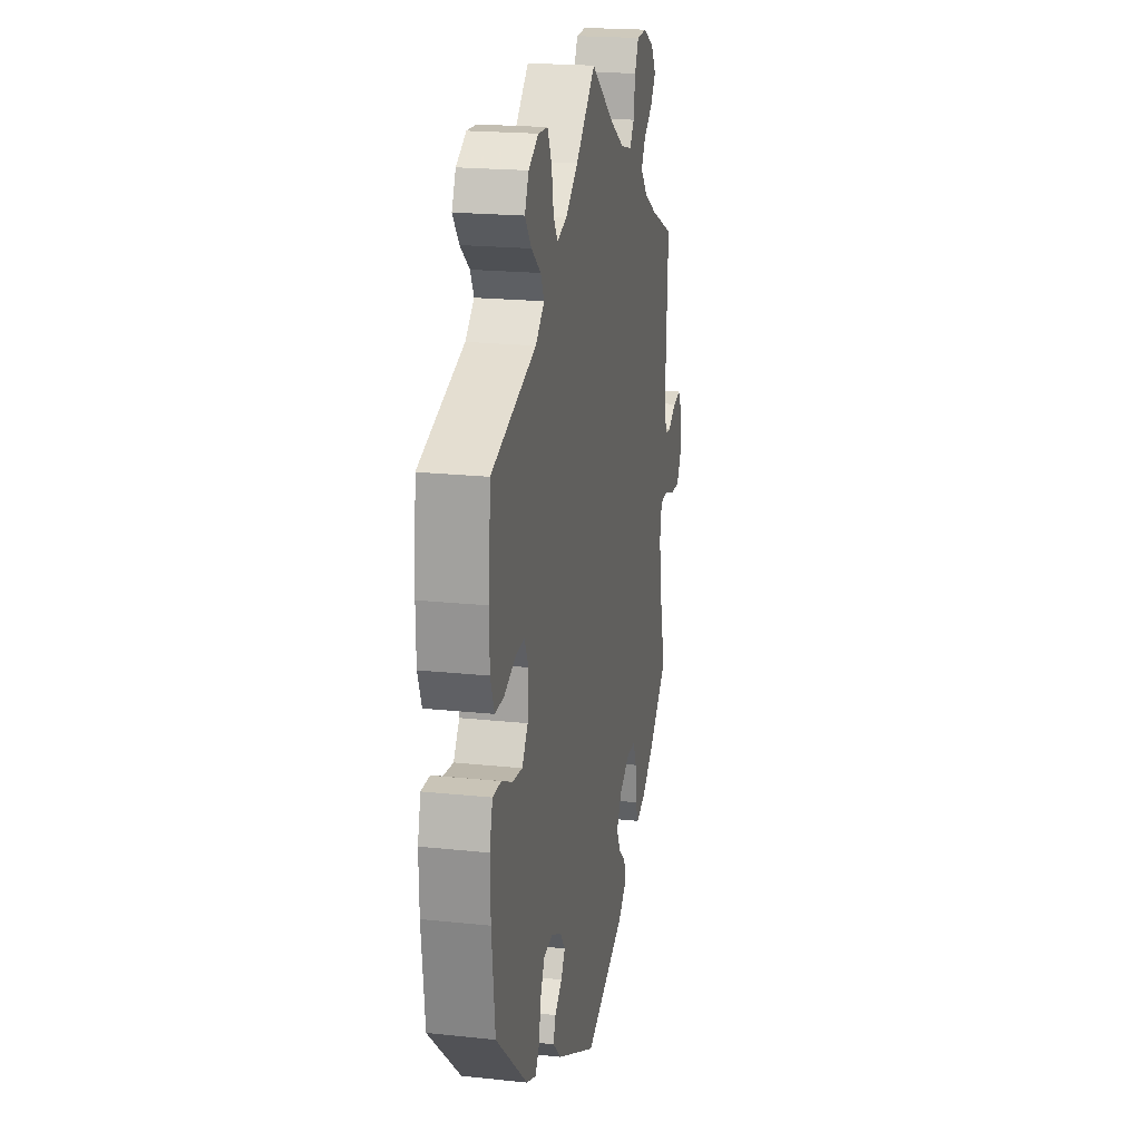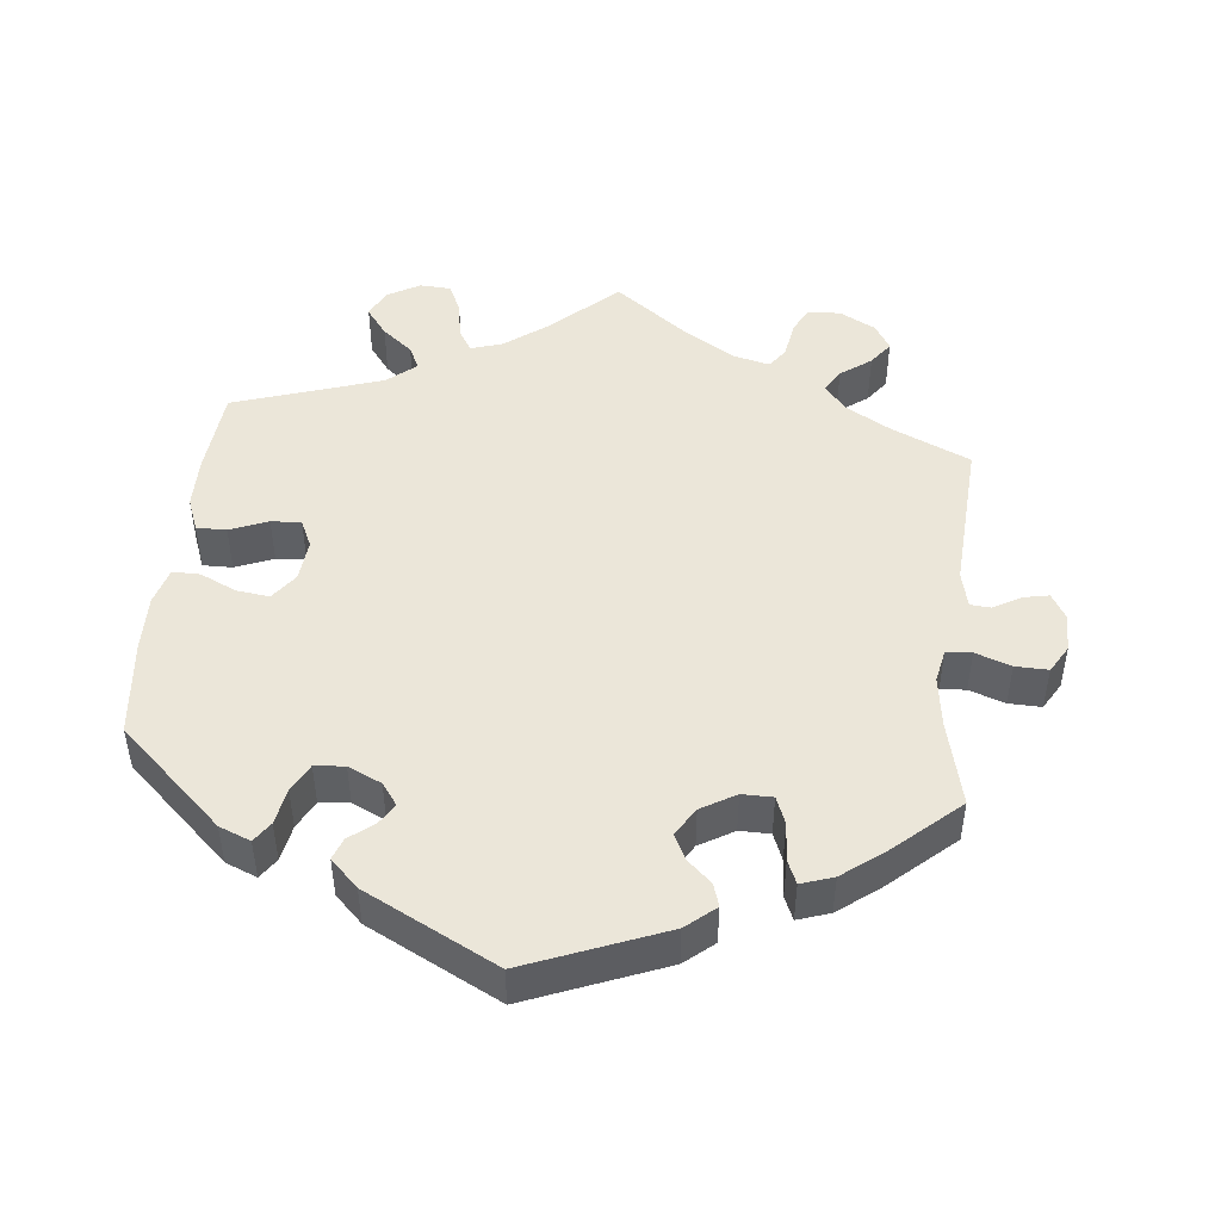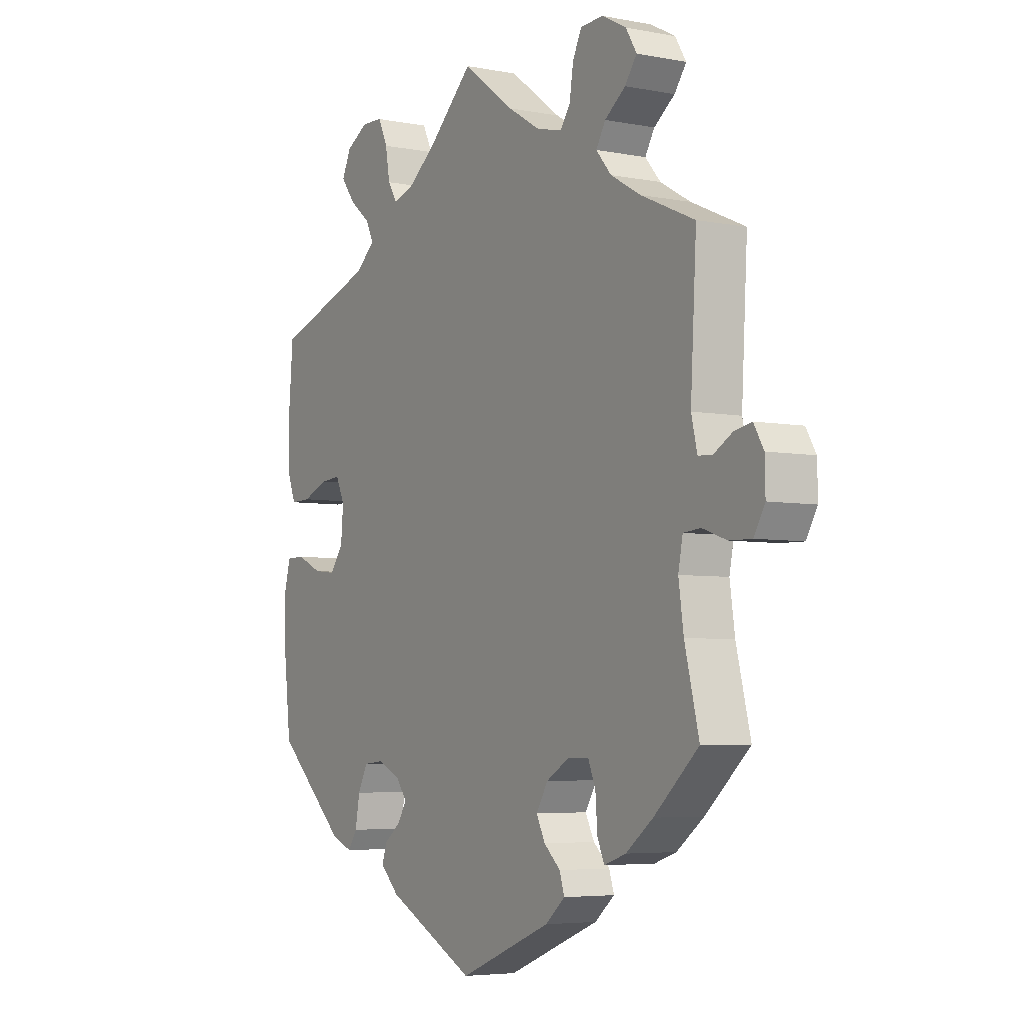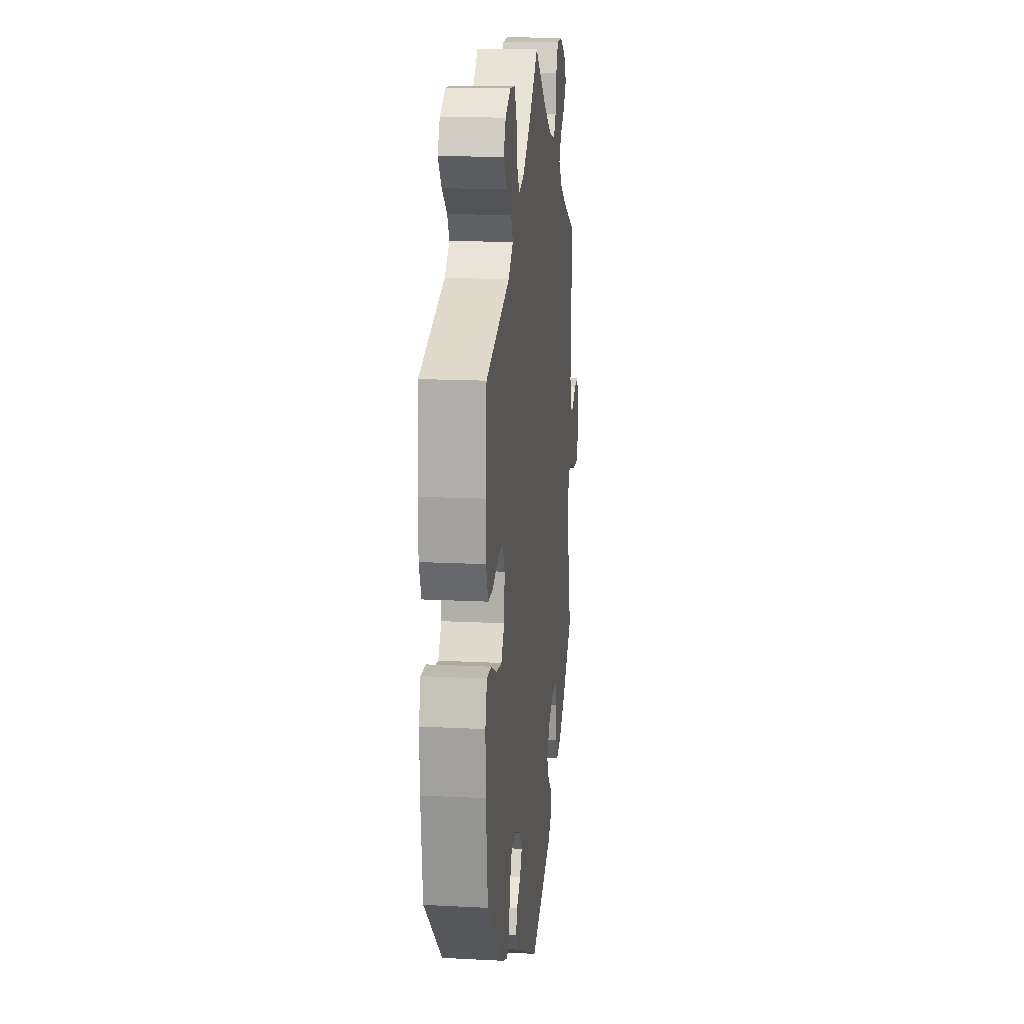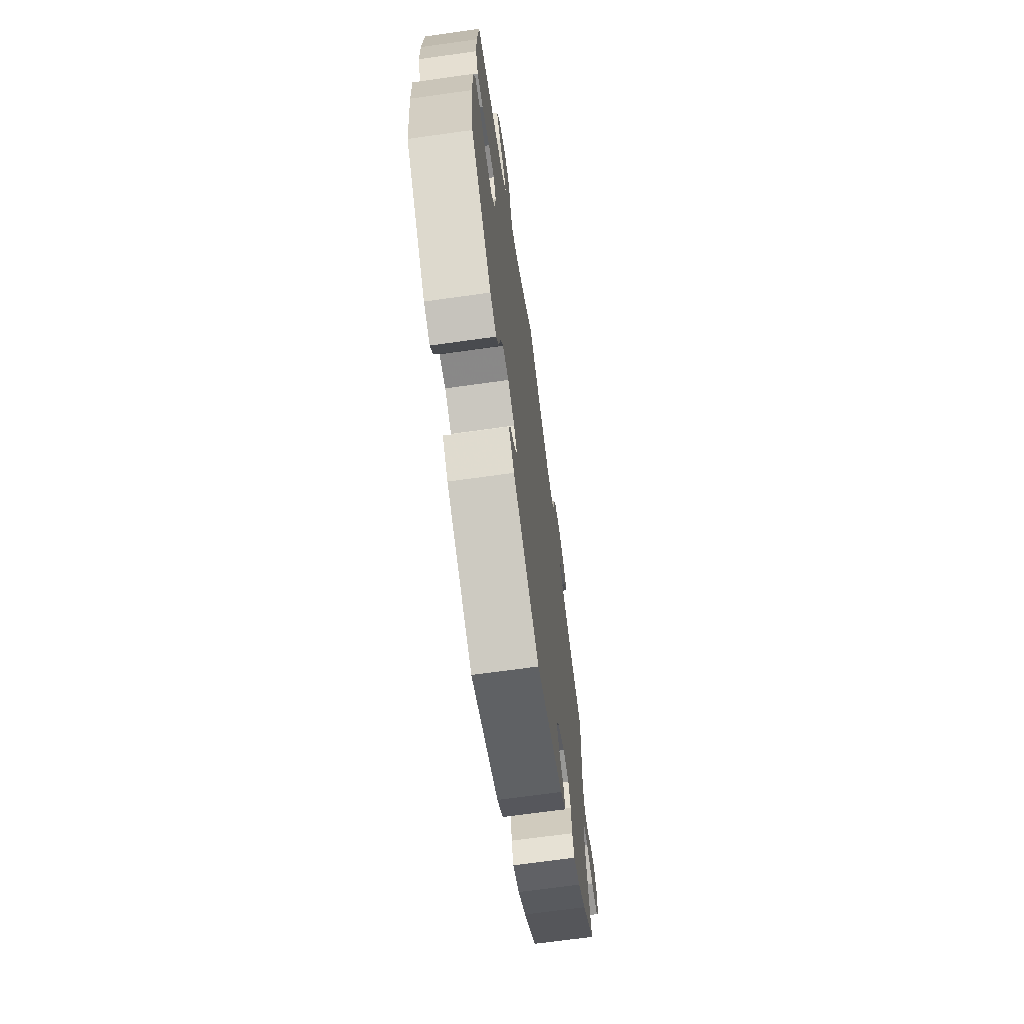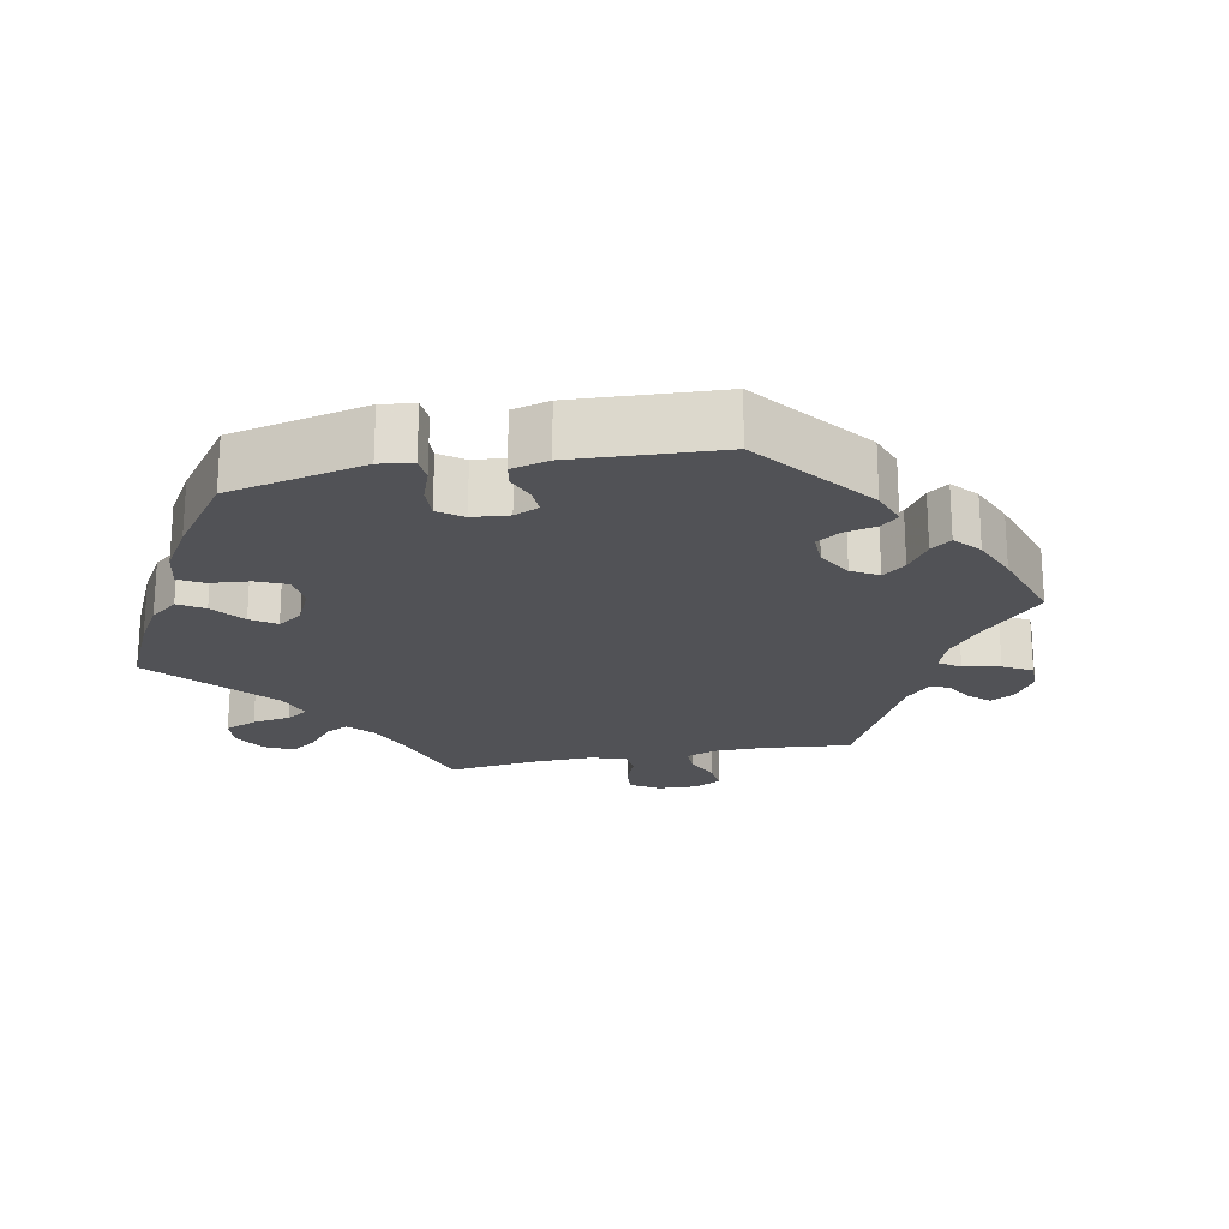
<metadata>
{"format":"obj","ext":"obj","renderer":"f3d","projection":"perspective","resolution":1024,"background":"white","views":[{"elev":20.0,"azim":101.2,"up":"+Z"},{"elev":47.4,"azim":-173.7,"up":"+Y"},{"elev":-5.0,"azim":-121.4,"up":"+Z"},{"elev":15.4,"azim":96.3,"up":"+Z"},{"elev":-68.4,"azim":98.0,"up":"+Z"},{"elev":-21.3,"azim":161.3,"up":"+Y"}]}
</metadata>
<code>
v 0.09 0.07 0.494
v 0.147 0.07 0.45
v 0.191 0.07 0.436
v 0.21 0.07 0.466
v 0.219 0.07 0.518
v 0.238 0.07 0.559
v 0.281 0.07 0.561
v 0.326 0.07 0.535
v 0.344 0.07 0.496
v 0.315 0.07 0.458
v 0.273 0.07 0.424
v 0.257 0.07 0.392
v 0.297 0.07 0.358
v 0.5 0.07 0.29
v 0.51 0.07 0.169
v 0.509 0.07 0.099
v 0.491 0.07 0.053
v 0.45 0.07 0.054
v 0.398 0.07 0.075
v 0.357 0.07 0.078
v 0.339 0.07 0.04
v 0.344 0.07 -0.018
v 0.371 0.07 -0.055
v 0.416 0.07 -0.05
v 0.466 0.07 -0.027
v 0.504 0.07 -0.027
v 0.518 0.07 -0.078
v 0.516 0.07 -0.156
v 0.501 0.07 -0.288
v 0.358 0.07 -0.418
v 0.315 0.07 -0.435
v 0.296 0.07 -0.407
v 0.287 0.07 -0.357
v 0.267 0.07 -0.318
v 0.226 0.07 -0.314
v 0.18 0.07 -0.335
v 0.158 0.07 -0.365
v 0.176 0.07 -0.394
v 0.209 0.07 -0.42
v 0.22 0.07 -0.45
v 0.182 0.07 -0.487
v 0.001 0.07 -0.578
v -0.187 0.07 -0.502
v -0.227 0.07 -0.468
v -0.217 0.07 -0.437
v -0.184 0.07 -0.407
v -0.166 0.07 -0.372
v -0.19 0.07 -0.333
v -0.237 0.07 -0.305
v -0.279 0.07 -0.305
v -0.294 0.07 -0.342
v -0.298 0.07 -0.395
v -0.312 0.07 -0.427
v -0.356 0.07 -0.412
v -0.411 0.07 -0.37
v -0.501 0.07 -0.289
v -0.472 0.07 -0.172
v -0.462 0.07 -0.102
v -0.471 0.07 -0.056
v -0.506 0.07 -0.053
v -0.555 0.07 -0.07
v -0.6 0.07 -0.071
v -0.622 0.07 -0.033
v -0.621 0.07 0.02
v -0.601 0.07 0.054
v -0.566 0.07 0.047
v -0.528 0.07 0.025
v -0.5 0.07 0.027
v -0.488 0.07 0.077
v -0.5 0.07 0.289
v -0.392 0.07 0.337
v -0.331 0.07 0.372
v -0.3 0.07 0.408
v -0.319 0.07 0.44
v -0.361 0.07 0.471
v -0.385 0.07 0.504
v -0.363 0.07 0.54
v -0.314 0.07 0.566
v -0.268 0.07 0.564
v -0.25 0.07 0.527
v -0.242 0.07 0.476
v -0.222 0.07 0.448
v -0.171 0.07 0.46
v -0.105 0.07 0.5
v 0 0.07 0.578
v 0.09 0 0.494
v 0.147 0 0.45
v 0.191 0 0.436
v 0.21 0 0.466
v 0.219 0 0.518
v 0.238 0 0.559
v 0.281 0 0.561
v 0.326 0 0.535
v 0.344 0 0.496
v 0.315 0 0.458
v 0.273 0 0.424
v 0.257 0 0.392
v 0.297 0 0.358
v 0.5 0 0.29
v 0.51 0 0.169
v 0.509 0 0.099
v 0.491 0 0.053
v 0.45 0 0.054
v 0.398 0 0.075
v 0.357 0 0.078
v 0.339 0 0.04
v 0.344 0 -0.018
v 0.371 0 -0.055
v 0.416 0 -0.05
v 0.466 0 -0.027
v 0.504 0 -0.027
v 0.518 0 -0.078
v 0.516 0 -0.156
v 0.501 0 -0.288
v 0.358 0 -0.418
v 0.315 0 -0.435
v 0.296 0 -0.407
v 0.287 0 -0.357
v 0.267 0 -0.318
v 0.226 0 -0.314
v 0.18 0 -0.335
v 0.158 0 -0.365
v 0.176 0 -0.394
v 0.209 0 -0.42
v 0.22 0 -0.45
v 0.182 0 -0.487
v 0.001 0 -0.578
v -0.187 0 -0.502
v -0.227 0 -0.468
v -0.217 0 -0.437
v -0.184 0 -0.407
v -0.166 0 -0.372
v -0.19 0 -0.333
v -0.237 0 -0.305
v -0.279 0 -0.305
v -0.294 0 -0.342
v -0.298 0 -0.395
v -0.312 0 -0.427
v -0.356 0 -0.412
v -0.411 0 -0.37
v -0.501 0 -0.289
v -0.472 0 -0.172
v -0.462 0 -0.102
v -0.471 0 -0.056
v -0.506 0 -0.053
v -0.555 0 -0.07
v -0.6 0 -0.071
v -0.622 0 -0.033
v -0.621 0 0.02
v -0.601 0 0.054
v -0.566 0 0.047
v -0.528 0 0.025
v -0.5 0 0.027
v -0.488 0 0.077
v -0.5 0 0.289
v -0.392 0 0.337
v -0.331 0 0.372
v -0.3 0 0.408
v -0.319 0 0.44
v -0.361 0 0.471
v -0.385 0 0.504
v -0.363 0 0.54
v -0.314 0 0.566
v -0.268 0 0.564
v -0.25 0 0.527
v -0.242 0 0.476
v -0.222 0 0.448
v -0.171 0 0.46
v -0.105 0 0.5
v 0 0 0.578
f 84 85 1
f 83 84 1 2
f 82 83 2 3
f 78 79 80 81
f 78 81 82
f 77 78 82
f 74 75 76 77
f 73 74 77 82
f 72 73 82 3
f 69 70 71
f 68 69 71 72
f 64 65 66 67
f 62 63 64 67
f 60 61 62 67
f 59 60 67 68
f 54 55 56 57
f 54 57 58
f 51 52 53 54
f 50 51 54 58
f 49 50 58 59
f 43 44 45 46
f 43 46 47
f 42 43 47
f 41 42 47 48
f 38 39 40 41
f 37 38 41 48
f 30 31 32 33
f 30 33 34
f 29 30 34
f 28 29 34 35
f 24 25 26 27
f 23 24 27 28
f 16 17 18 19
f 16 19 20
f 13 14 15 16
f 12 13 16 20
f 8 9 10 11
f 8 11 12
f 7 8 12
f 4 5 6 7
f 3 4 7 12
f 36 37 48 49
f 23 28 35 36
f 22 23 36 49
f 21 22 49 59
f 21 59 68 72
f 20 21 72
f 3 12 20 72
f 86 170 169
f 87 86 169 168
f 88 87 168 167
f 166 165 164 163
f 167 166 163
f 167 163 162
f 162 161 160 159
f 167 162 159 158
f 88 167 158 157
f 156 155 154
f 157 156 154 153
f 152 151 150 149
f 152 149 148 147
f 152 147 146 145
f 153 152 145 144
f 142 141 140 139
f 143 142 139
f 139 138 137 136
f 143 139 136 135
f 144 143 135 134
f 131 130 129 128
f 132 131 128
f 132 128 127
f 133 132 127 126
f 126 125 124 123
f 133 126 123 122
f 118 117 116 115
f 119 118 115
f 119 115 114
f 120 119 114 113
f 112 111 110 109
f 113 112 109 108
f 104 103 102 101
f 105 104 101
f 101 100 99 98
f 105 101 98 97
f 96 95 94 93
f 97 96 93
f 97 93 92
f 92 91 90 89
f 97 92 89 88
f 134 133 122 121
f 121 120 113 108
f 134 121 108 107
f 144 134 107 106
f 157 153 144 106
f 157 106 105
f 157 105 97 88
f 1 86 87 2
f 2 87 88 3
f 3 88 89 4
f 4 89 90 5
f 5 90 91 6
f 6 91 92 7
f 7 92 93 8
f 8 93 94 9
f 9 94 95 10
f 10 95 96 11
f 11 96 97 12
f 12 97 98 13
f 13 98 99 14
f 14 99 100 15
f 15 100 101 16
f 16 101 102 17
f 17 102 103 18
f 18 103 104 19
f 19 104 105 20
f 20 105 106 21
f 21 106 107 22
f 22 107 108 23
f 23 108 109 24
f 24 109 110 25
f 25 110 111 26
f 26 111 112 27
f 27 112 113 28
f 28 113 114 29
f 29 114 115 30
f 30 115 116 31
f 31 116 117 32
f 32 117 118 33
f 33 118 119 34
f 34 119 120 35
f 35 120 121 36
f 36 121 122 37
f 37 122 123 38
f 38 123 124 39
f 39 124 125 40
f 40 125 126 41
f 41 126 127 42
f 42 127 128 43
f 43 128 129 44
f 44 129 130 45
f 45 130 131 46
f 46 131 132 47
f 47 132 133 48
f 48 133 134 49
f 49 134 135 50
f 50 135 136 51
f 51 136 137 52
f 52 137 138 53
f 53 138 139 54
f 54 139 140 55
f 55 140 141 56
f 56 141 142 57
f 57 142 143 58
f 58 143 144 59
f 59 144 145 60
f 60 145 146 61
f 61 146 147 62
f 62 147 148 63
f 63 148 149 64
f 64 149 150 65
f 65 150 151 66
f 66 151 152 67
f 67 152 153 68
f 68 153 154 69
f 69 154 155 70
f 70 155 156 71
f 71 156 157 72
f 72 157 158 73
f 73 158 159 74
f 74 159 160 75
f 75 160 161 76
f 76 161 162 77
f 77 162 163 78
f 78 163 164 79
f 79 164 165 80
f 80 165 166 81
f 81 166 167 82
f 82 167 168 83
f 83 168 169 84
f 84 169 170 85
f 85 170 86 1

</code>
